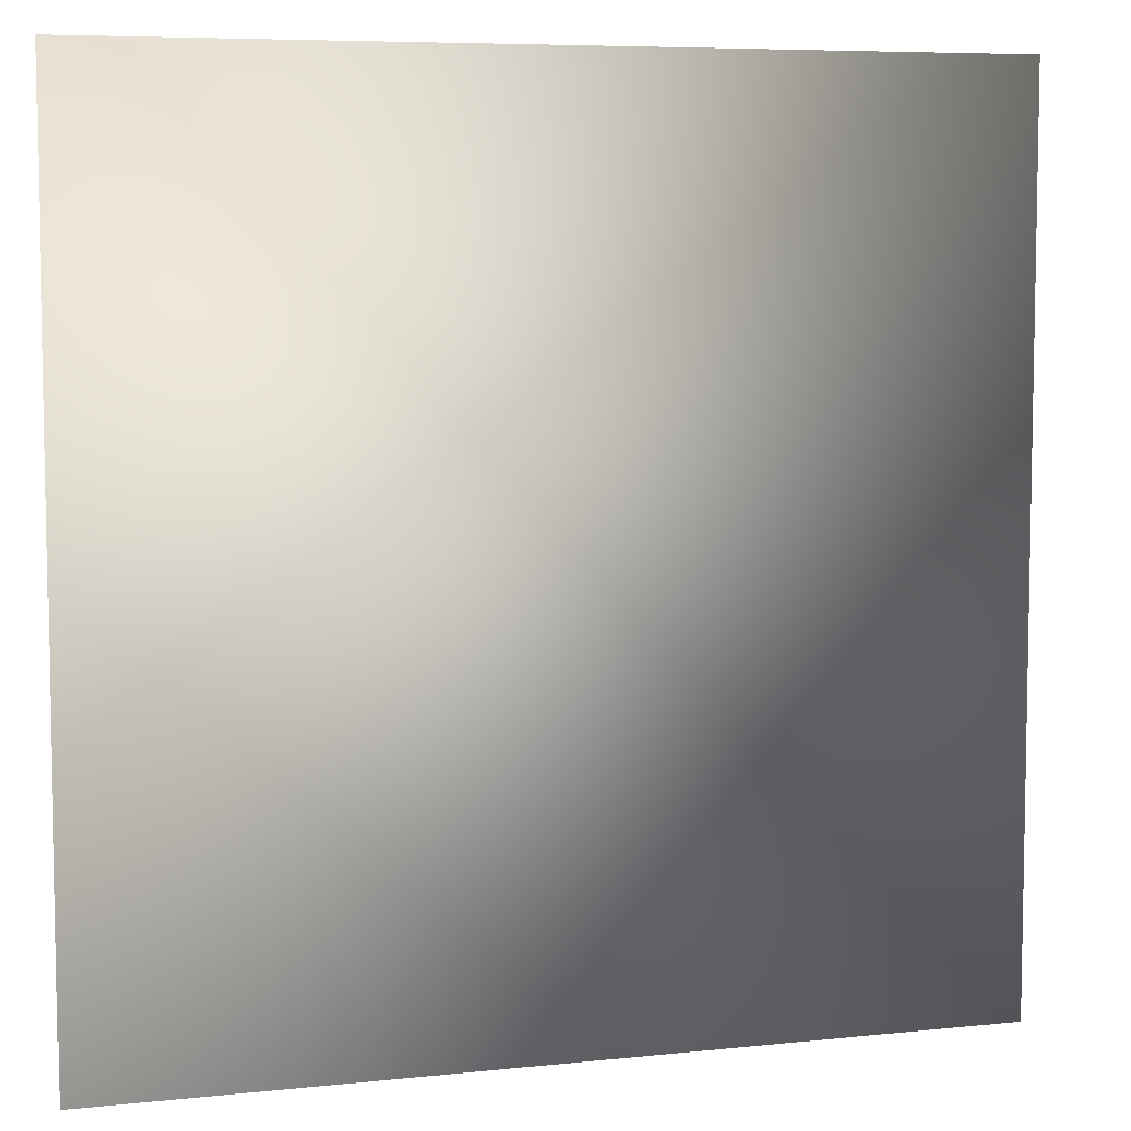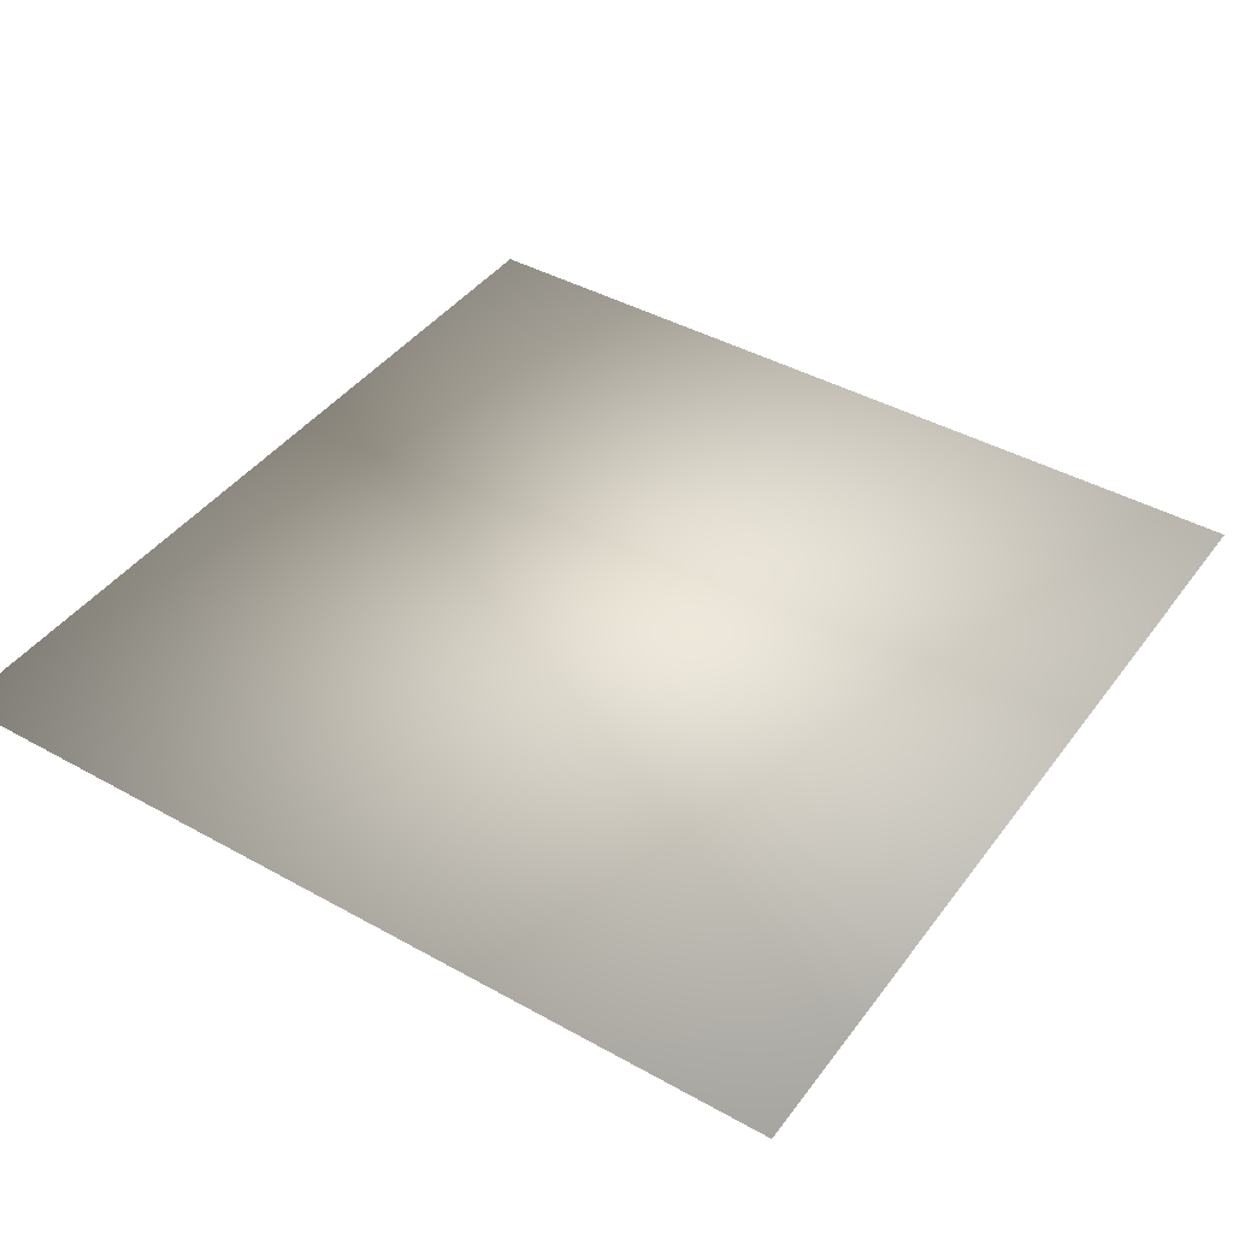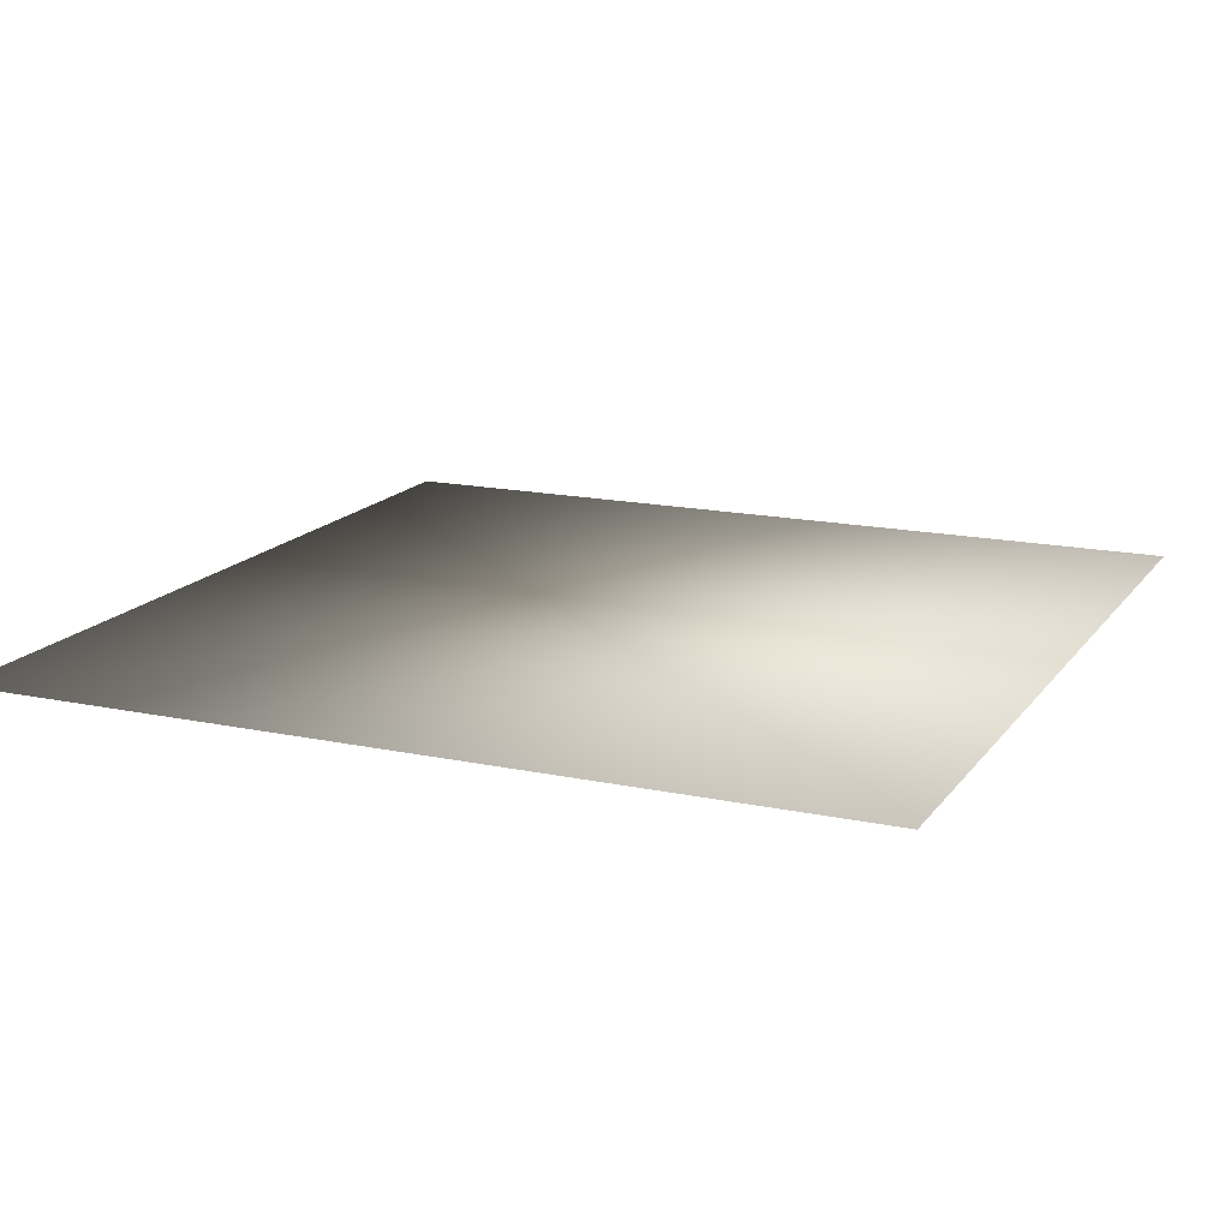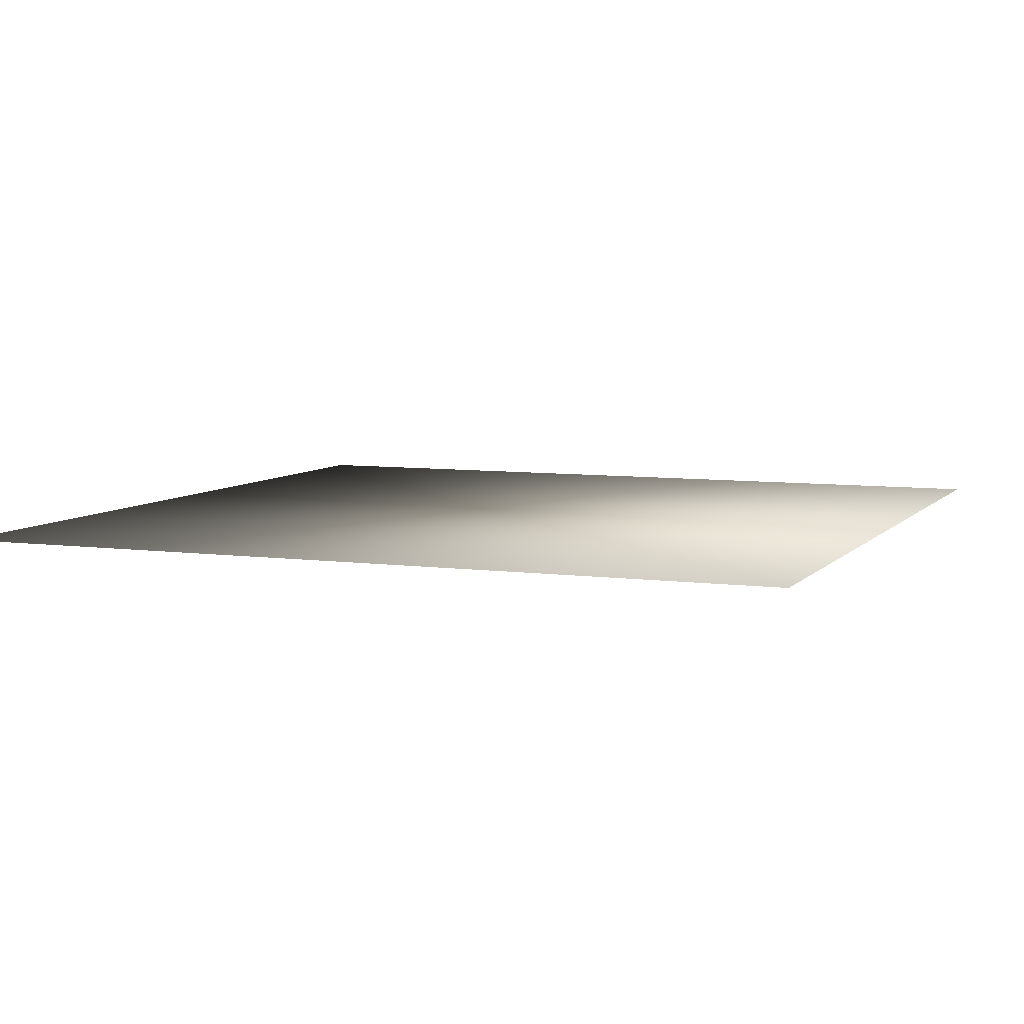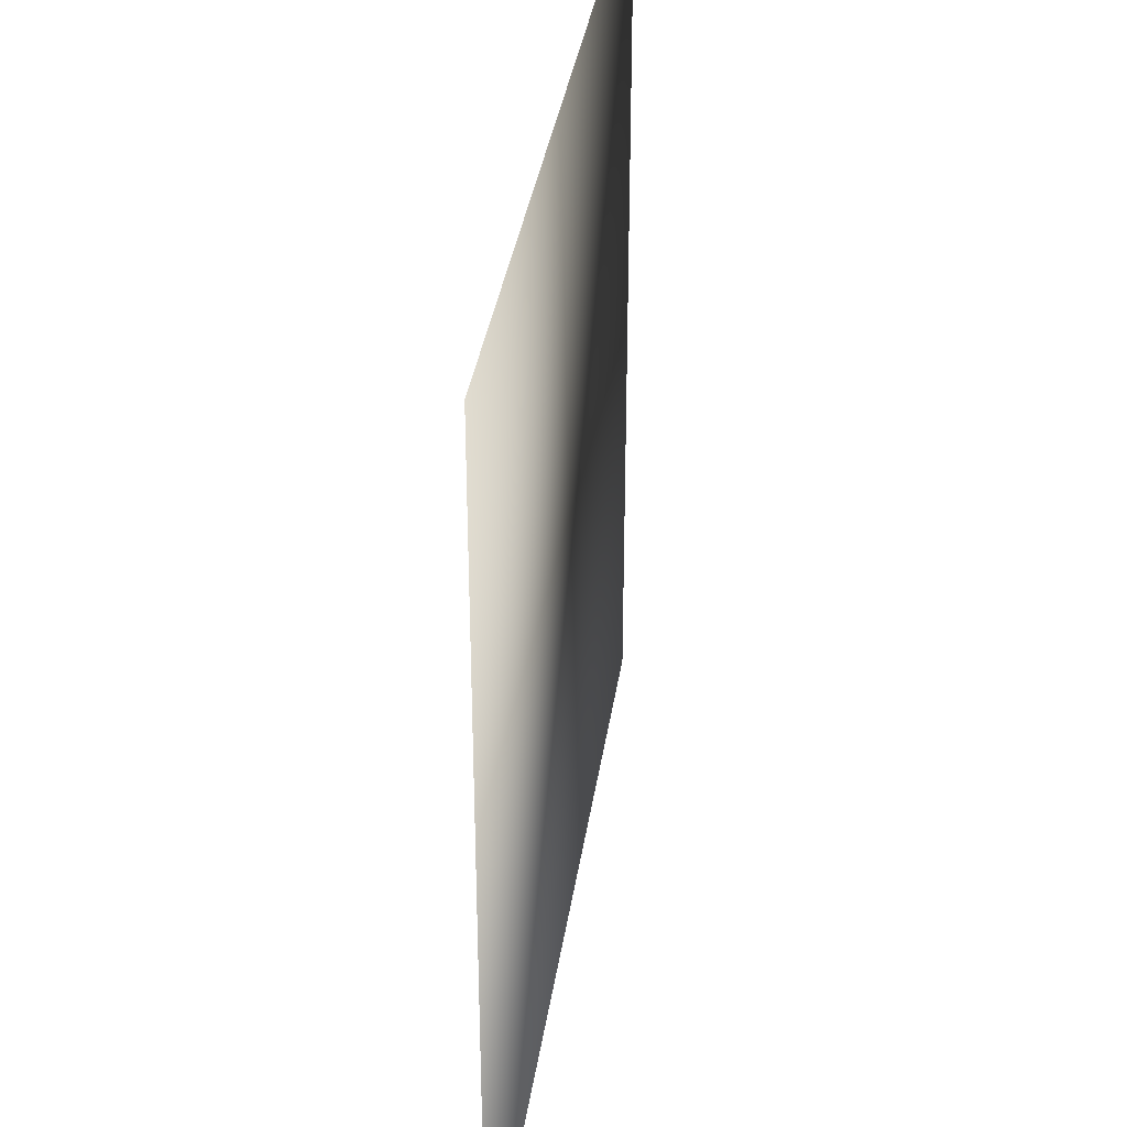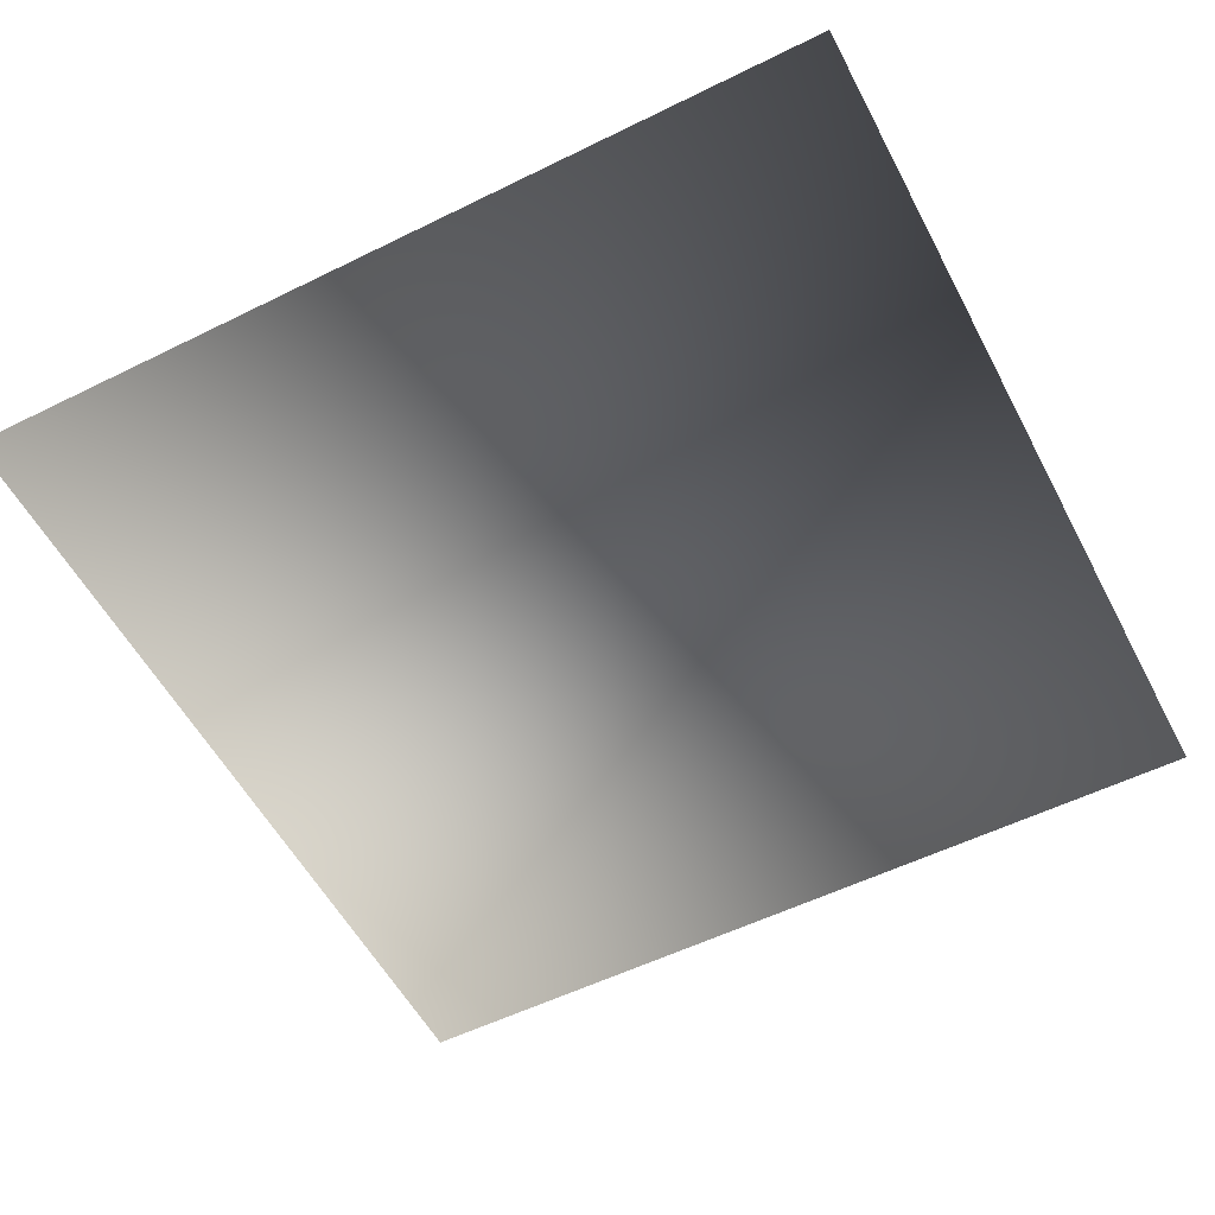
<metadata>
{"format":"obj","ext":"obj","renderer":"f3d","projection":"perspective","resolution":1024,"background":"white","views":[{"elev":6.9,"azim":-17.3,"up":"+Y"},{"elev":42.3,"azim":33.7,"up":"+Z"},{"elev":16.0,"azim":23.8,"up":"+Z"},{"elev":6.8,"azim":-158.3,"up":"+Z"},{"elev":35.5,"azim":-81.7,"up":"+Y"},{"elev":-55.2,"azim":-152.5,"up":"+Z"}]}
</metadata>
<code>
o ToasterLever_20_ToasterLever_20_1_GeomSubset_4
v -0.002036 -0.2167 0.04994
v -0.002036 -0.2127 0.04994
v 0.002036 -0.2167 0.04994
v 0.002036 -0.2127 0.04994
v -0.002036 -0.2167 0.04994
v -0.002036 -0.2127 0.04994
v 0.002036 -0.2167 0.04994
v 0.002036 -0.2127 0.04994
v -0.002036 -0.2167 0.04994
v -0.002036 -0.2127 0.04994
v 0.002036 -0.2167 0.04994
v 0.002036 -0.2127 0.04994
v -0.002036 -0.2167 0.04994
v -0.002036 -0.2127 0.04994
v 0.002036 -0.2167 0.04994
v 0.002036 -0.2127 0.04994
v -0.002036 -0.2167 0.04994
v -0.002036 -0.2127 0.04994
v 0.002036 -0.2167 0.04994
v 0.002036 -0.2127 0.04994
v -0.002036 -0.2167 0.04994
v -0.002036 -0.2127 0.04994
v 0.002036 -0.2167 0.04994
v 0.002036 -0.2127 0.04994
v -0.002331 -0.2036 0.0509
v -0.001784 -0.2036 0.05172
v -0.000966 -0.2036 0.05227
v 0 -0.2036 0.05246
v 0.000966 -0.2036 0.05227
v 0.001784 -0.2036 0.05172
v 0.002331 -0.2036 0.0509
v 0.002523 -0.2036 0.04994
v 0.002331 -0.2036 0.04897
v 0.001784 -0.2036 0.04815
v 0.000966 -0.2036 0.04761
v 0 -0.2036 0.04741
v -0.000966 -0.2036 0.04761
v -0.001784 -0.2036 0.04815
v -0.002331 -0.2036 0.04897
v -0.002523 -0.2036 0.04994
v -0.006811 -0.2059 0.05276
v -0.005213 -0.2059 0.05515
v -0.002821 -0.2059 0.05675
v 0 -0.2059 0.05731
v 0.002821 -0.2059 0.05675
v 0.005213 -0.2059 0.05515
v 0.006811 -0.2059 0.05276
v 0.007372 -0.2059 0.04994
v 0.006811 -0.2059 0.04712
v 0.005213 -0.2059 0.04473
v 0.002821 -0.2059 0.04313
v 0 -0.2059 0.04257
v -0.002821 -0.2059 0.04313
v -0.005213 -0.2059 0.04473
v -0.006811 -0.2059 0.04712
v -0.007372 -0.2059 0.04994
v -0.01012 -0.2102 0.05413
v -0.007748 -0.2102 0.05769
v -0.004193 -0.2102 0.06006
v 0 -0.2102 0.06089
v 0.004193 -0.2102 0.06006
v 0.007748 -0.2102 0.05769
v 0.01012 -0.2102 0.05413
v 0.01096 -0.2102 0.04994
v 0.01012 -0.2102 0.04575
v 0.007748 -0.2102 0.04219
v 0.004193 -0.2102 0.03982
v 0 -0.2102 0.03898
v -0.004193 -0.2102 0.03982
v -0.007748 -0.2102 0.04219
v -0.01012 -0.2102 0.04575
v -0.01096 -0.2102 0.04994
v -0.01096 -0.2147 0.05448
v -0.008386 -0.2147 0.05832
v -0.004539 -0.2147 0.06089
v 0 -0.2147 0.0618
v 0.004539 -0.2147 0.06089
v 0.008386 -0.2147 0.05832
v 0.01096 -0.2147 0.05448
v 0.01186 -0.2147 0.04994
v 0.01096 -0.2147 0.0454
v 0.008386 -0.2147 0.04155
v 0.004539 -0.2147 0.03898
v 0 -0.2147 0.03808
v -0.004539 -0.2147 0.03898
v -0.008386 -0.2147 0.04155
v -0.01096 -0.2147 0.0454
v -0.01186 -0.2147 0.04994
v -0.01012 -0.2192 0.05413
v -0.007748 -0.2192 0.05769
v -0.004193 -0.2192 0.06006
v 0 -0.2192 0.06089
v 0.004193 -0.2192 0.06006
v 0.007748 -0.2192 0.05769
v 0.01012 -0.2192 0.05413
v 0.01096 -0.2192 0.04994
v 0.01012 -0.2192 0.04575
v 0.007748 -0.2192 0.04219
v 0.004193 -0.2192 0.03982
v 0 -0.2192 0.03898
v -0.004193 -0.2192 0.03982
v -0.007748 -0.2192 0.04219
v -0.01012 -0.2192 0.04575
v -0.01096 -0.2192 0.04994
v -0.007748 -0.2231 0.05315
v -0.00593 -0.2231 0.05587
v -0.003209 -0.2231 0.05769
v 0 -0.2231 0.05832
v 0.003209 -0.2231 0.05769
v 0.00593 -0.2231 0.05587
v 0.007748 -0.2231 0.05315
v 0.008386 -0.2231 0.04994
v 0.007748 -0.2231 0.04673
v 0.00593 -0.2231 0.04401
v 0.003209 -0.2231 0.04219
v 0 -0.2231 0.04155
v -0.003209 -0.2231 0.04219
v -0.00593 -0.2231 0.04401
v -0.007748 -0.2231 0.04673
v -0.008386 -0.2231 0.04994
v -0.004193 -0.2257 0.05167
v -0.003209 -0.2257 0.05315
v -0.001737 -0.2257 0.05413
v 0 -0.2257 0.05448
v 0.001737 -0.2257 0.05413
v 0.003209 -0.2257 0.05315
v 0.004193 -0.2257 0.05167
v 0.004539 -0.2257 0.04994
v 0.004193 -0.2257 0.0482
v 0.003209 -0.2257 0.04673
v 0.001737 -0.2257 0.04575
v 0 -0.2257 0.0454
v -0.001737 -0.2257 0.04575
v -0.003209 -0.2257 0.04673
v -0.004193 -0.2257 0.0482
v -0.004539 -0.2257 0.04994
v 0 -0.2266 0.04994
v -0.001784 -0.1833 0.05172
v -0.000966 -0.1833 0.05227
v 0 -0.1833 0.05246
v 0.000966 -0.1833 0.05227
v 0.001784 -0.1833 0.05172
v 0.002331 -0.1833 0.0509
v 0.002523 -0.1833 0.04994
v 0.002331 -0.1833 0.04897
v 0.001784 -0.1833 0.04815
v 0.000966 -0.1833 0.04761
v 0 -0.1833 0.04741
v -0.000966 -0.1833 0.04761
v -0.001784 -0.1833 0.04815
v -0.002331 -0.1833 0.04897
v -0.002523 -0.1833 0.04994
v -0.002331 -0.1833 0.0509
f 17 18 20 19

</code>
